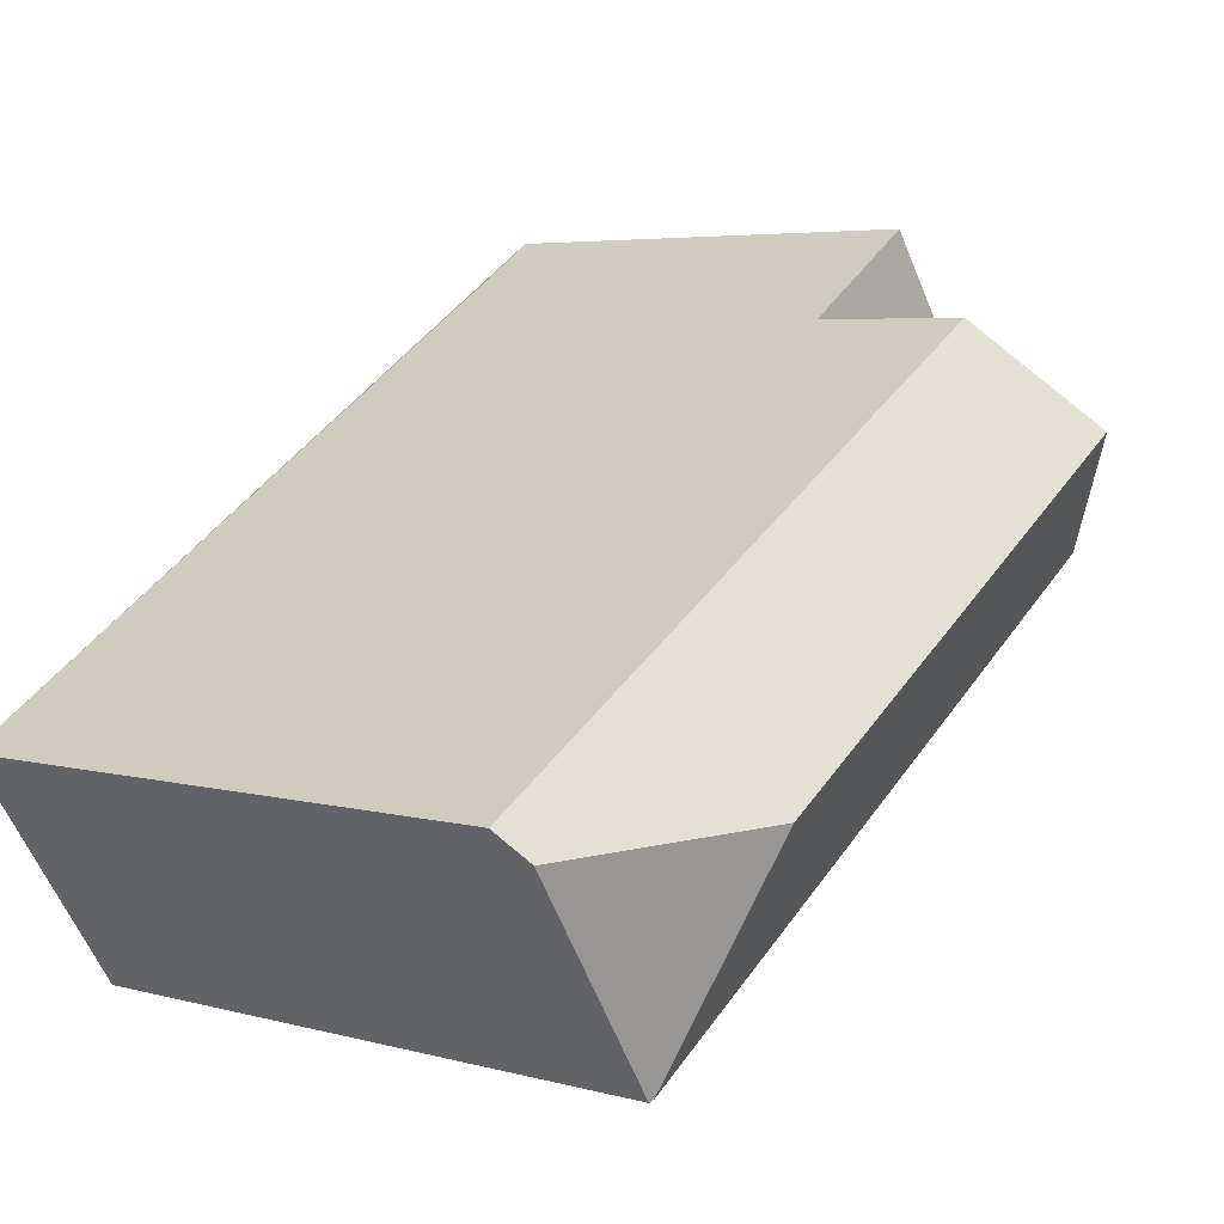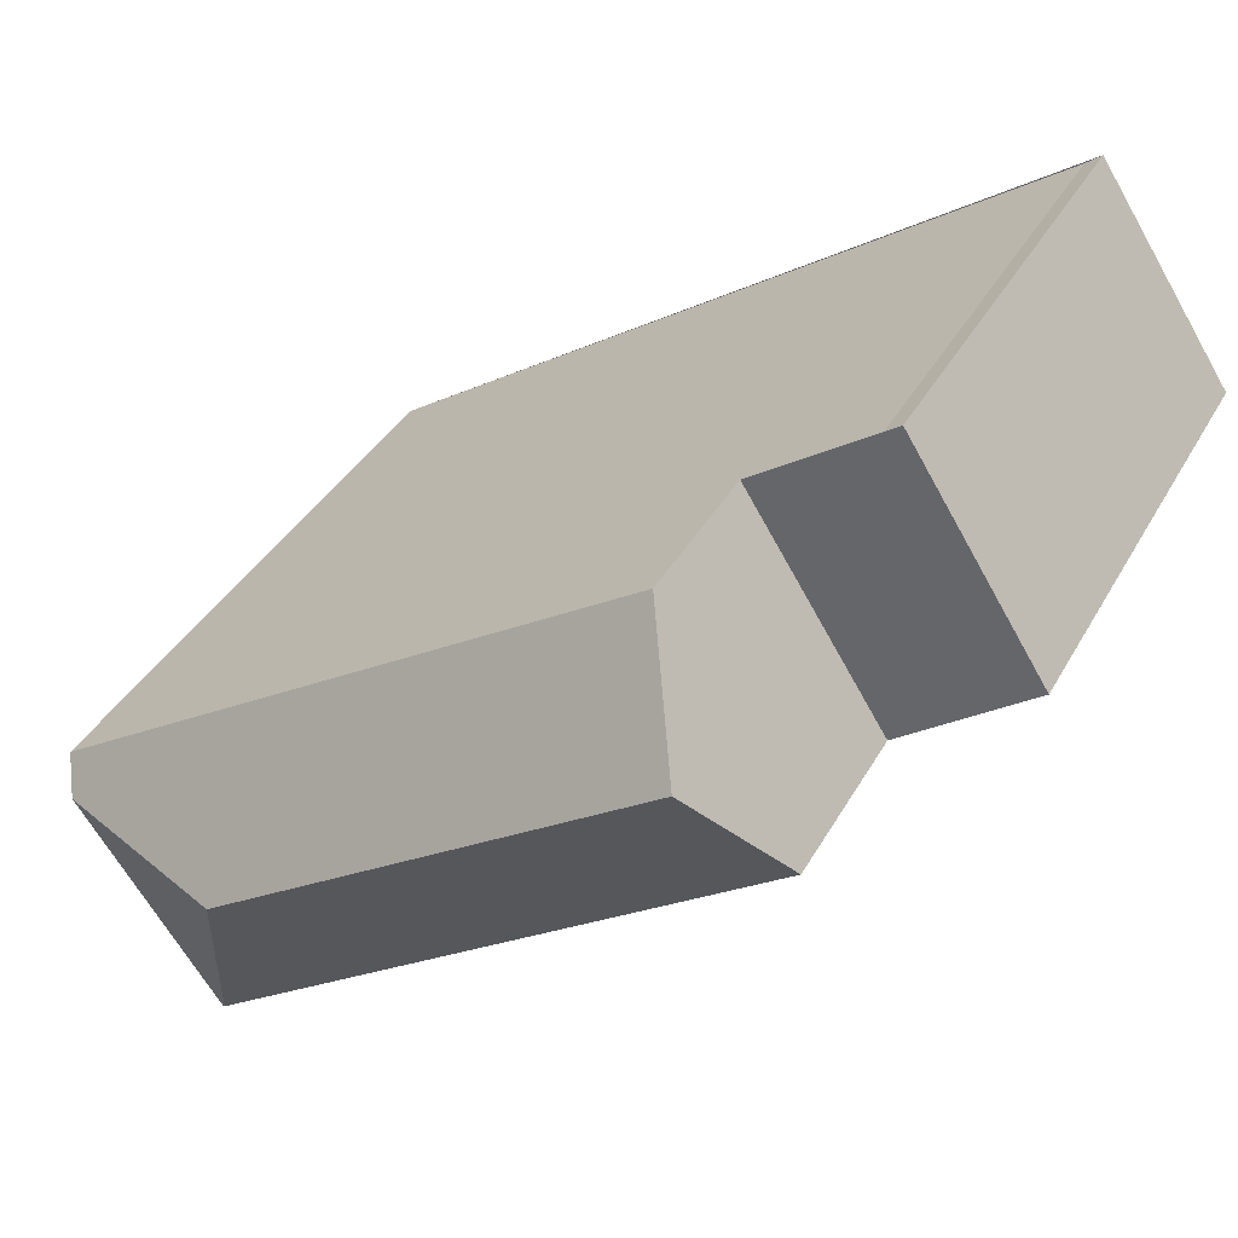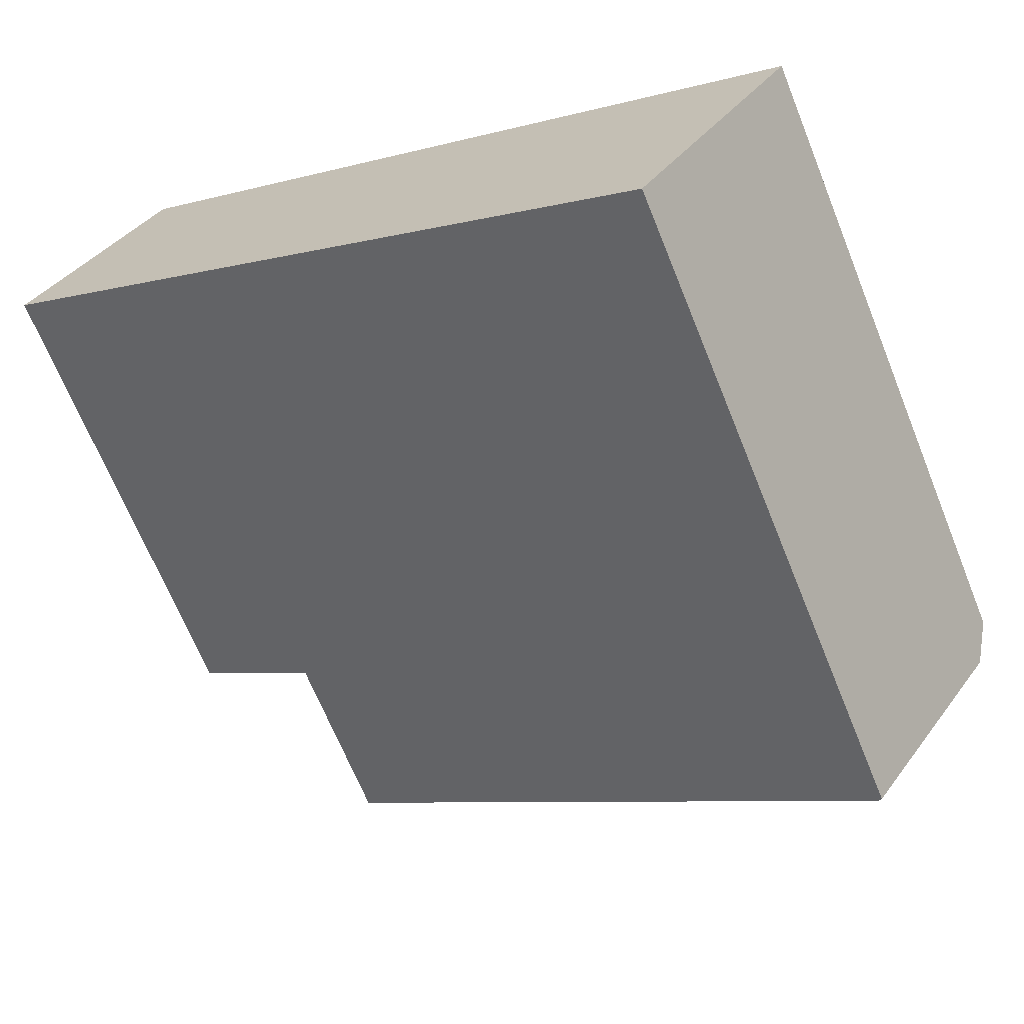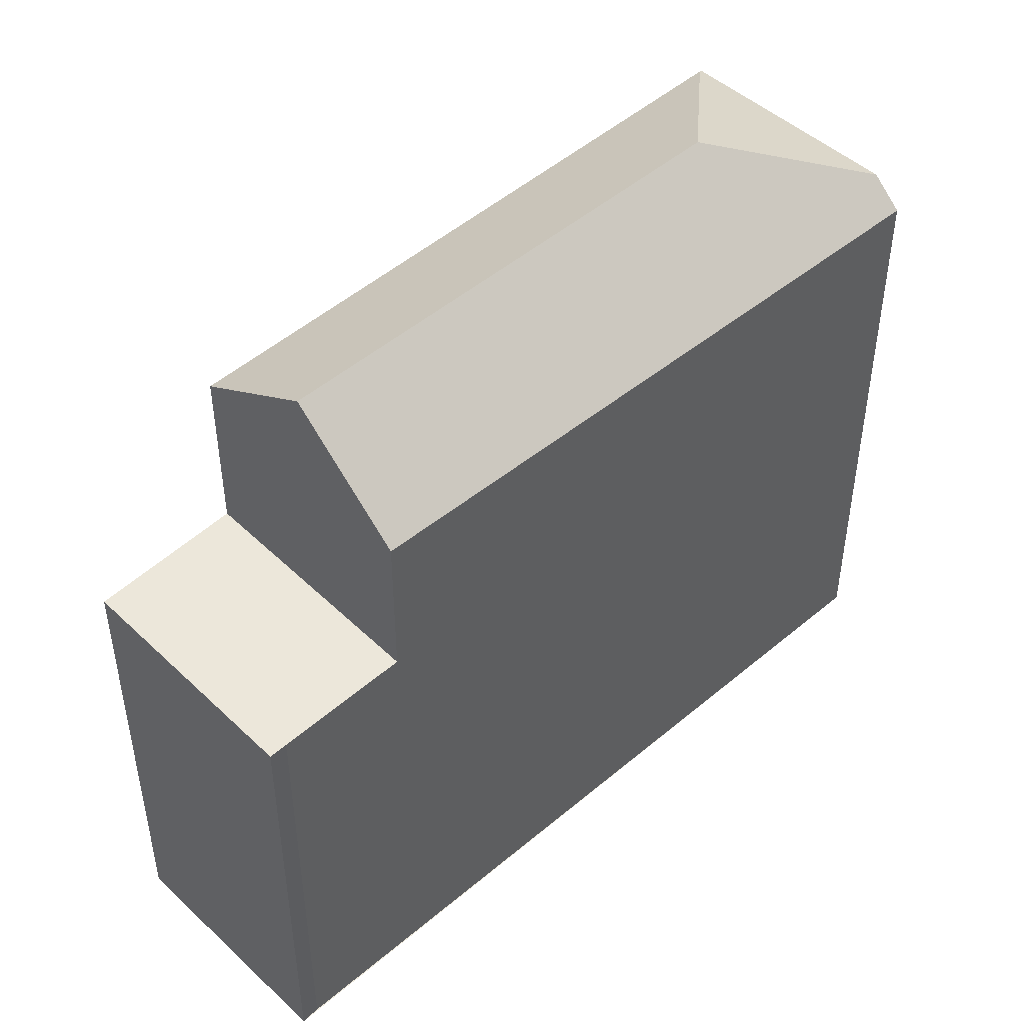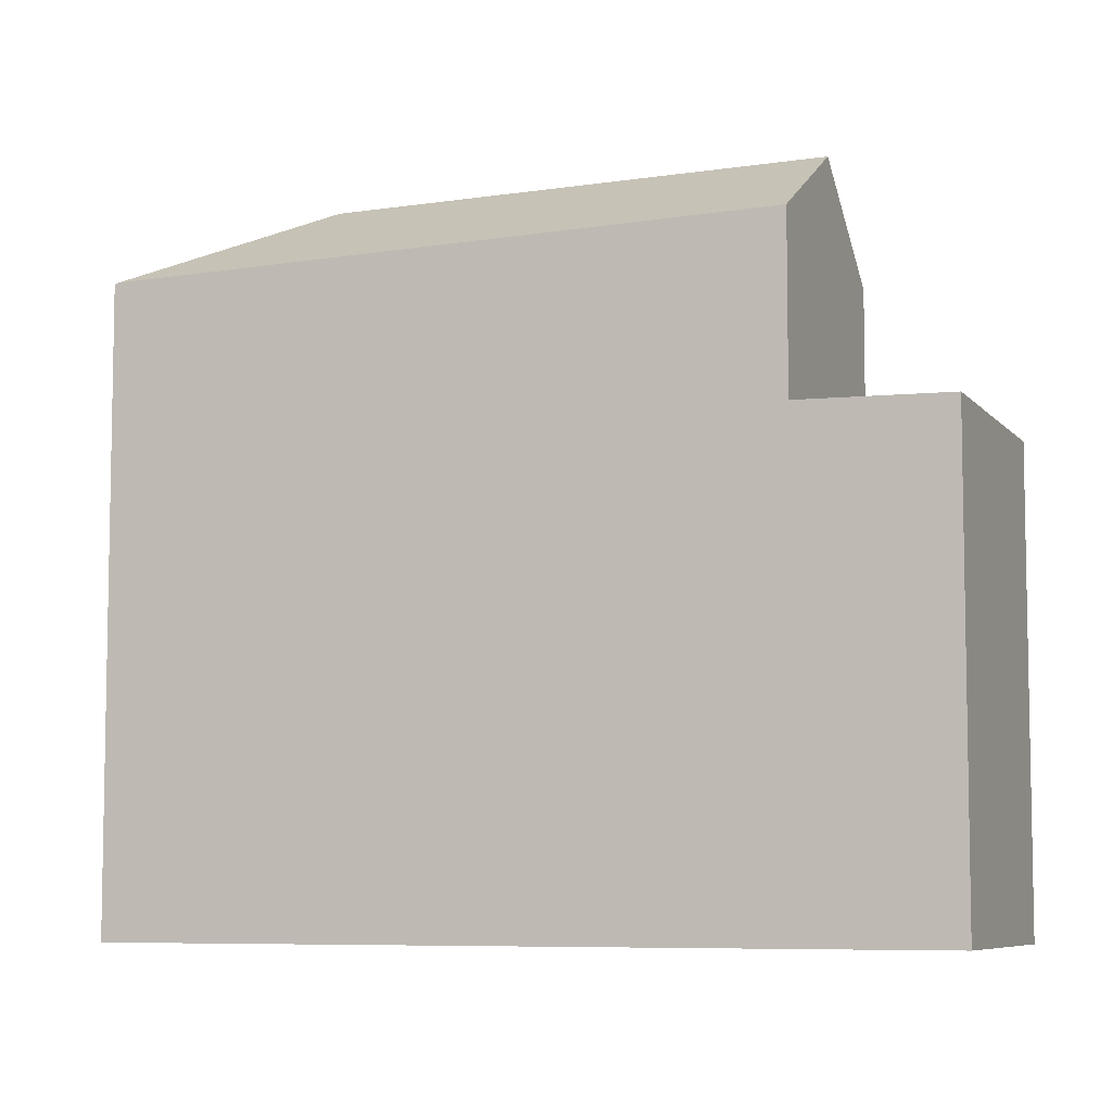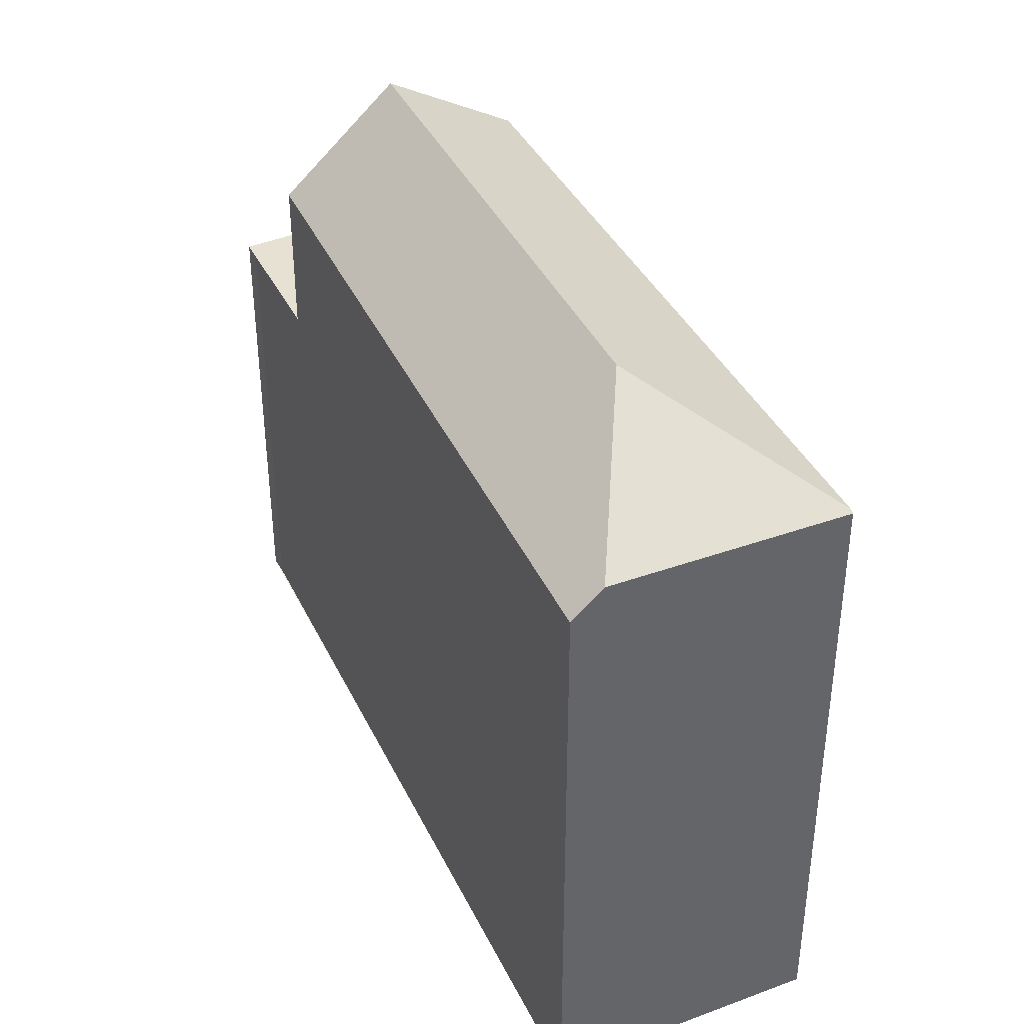
<metadata>
{"format":"obj","ext":"obj","renderer":"f3d","projection":"perspective","resolution":1024,"background":"white","views":[{"elev":4.8,"azim":-48.8,"up":"+Y"},{"elev":36.9,"azim":25.8,"up":"+Y"},{"elev":-67.4,"azim":-158.0,"up":"+Y"},{"elev":48.4,"azim":169.7,"up":"+Z"},{"elev":-7.0,"azim":56.0,"up":"+Z"},{"elev":40.7,"azim":-81.0,"up":"+Z"}]}
</metadata>
<code>
v -314.6 -738.8 8.321
v -305.3 -732.7 6.367
v -305.1 -732.6 6.362
v -303.2 -735.3 6.445
v -312.5 -741.8 8.632
v -311.7 -738.9 9.849
v -312.5 -741.8 8.661
v -312.5 -741.8 8.661
v -305 -736.5 8.873
v -311.7 -738.9 9.849
v -305.9 -735 9.921
v -311.7 -738.9 9.849
v -306.8 -733.7 8.529
v -305.9 -735 9.921
v -314.3 -739.1 8.7
v -303.3 -735.3 6.444
v -305 -736.5 6.481
v -305 -736.5 6.481
v -306.8 -733.7 6.397
v -306.8 -733.7 6.397
v -305.1 -732.6 6.363
v -305 -736.5 6.481
v -306.8 -733.7 6.397
v -314.3 -739.1 8.7
v -306.8 -733.7 6.397
v -306.8 -733.7 8.531
v -314.6 -738.8 8.323
v -305 -736.5 8.874
v -305 -736.5 6.481
v -312.5 -741.8 8.661
v -312.5 -741.8 8.661
v -312.5 -741.8 8.632
v -305 -736.5 8.873
v -305 -736.5 8.874
v -305.9 -735 9.921
v -306.8 -733.7 8.531
v -306.8 -733.7 8.529
v -314.2 -739.1 8.758
v -314.2 -739.1 8.758
v -312.5 -741.7 8.693
v -312.5 -741.7 8.693
v -312.4 -741.7 8.663
v -312.4 -741.7 8.663
v -314.5 -738.7 8.323
v -314.5 -738.7 8.325
v -314.5 -738.7 8.323
v -314.6 -738.8 8.321
v -314.6 -738.8 0
v -314.5 -738.7 0
v -305.1 -732.6 6.362
v -305.3 -732.7 6.367
v -305.3 -732.7 8.882e-16
v -305.1 -732.6 -8.882e-16
v -305.1 -732.6 6.363
v -305.1 -732.6 6.362
v -305.1 -732.6 -8.882e-16
v -305.1 -732.6 -8.882e-16
v -305 -736.5 6.481
v -303.2 -735.3 6.445
v -303.2 -735.3 0
v -305 -736.5 -8.882e-16
v -312.5 -741.8 8.632
v -312.5 -741.8 8.632
v -312.5 -741.8 0
v -312.5 -741.8 0
v -312.5 -741.8 8.632
v -312.5 -741.8 8.661
v -312.5 -741.8 0
v -312.5 -741.8 0
v -303.2 -735.3 6.445
v -303.3 -735.3 6.444
v -303.3 -735.3 0
v -303.2 -735.3 0
v -305.3 -732.7 6.367
v -306.8 -733.7 6.397
v -306.8 -733.7 0
v -305.3 -732.7 8.882e-16
v -303.3 -735.3 6.444
v -305.1 -732.6 6.363
v -305.1 -732.6 -8.882e-16
v -303.3 -735.3 0
v -314.6 -738.8 8.323
v -314.3 -739.1 8.7
v -314.3 -739.1 0
v -314.6 -738.8 0
v -314.6 -738.8 8.321
v -314.6 -738.8 8.323
v -314.6 -738.8 0
v -314.6 -738.8 0
v -314.3 -739.1 8.7
v -312.5 -741.8 8.632
v -312.5 -741.8 0
v -314.3 -739.1 0
v -312.4 -741.7 8.663
v -305 -736.5 8.873
v -305 -736.5 1.776e-15
v -312.4 -741.7 0
v -312.5 -741.8 8.661
v -312.4 -741.7 8.663
v -312.4 -741.7 0
v -312.5 -741.8 0
v -306.8 -733.7 8.529
v -314.5 -738.7 8.323
v -314.5 -738.7 0
v -306.8 -733.7 0
v -305.3 -732.7 0
v -305.1 -732.6 0
v -303.2 -735.3 0
v -312.5 -741.8 0
v -314.6 -738.8 0
f 29 25 26 14 28
f 31 8 5 32
f 17 16 4 18
f 21 16 17 20
f 20 19 2 3 21
f 25 23 13 26
f 28 9 22 29
f 41 31 32 15 39
f 43 7 30 42
f 45 27 1 44
f 38 24 27 45
f 42 30 40
f 39 12 41
f 42 34 33 43
f 44 37 36 45
f 45 36 11 10 38
f 40 6 35 34 42
f 47 48 49 46
f 51 52 53 50
f 55 56 57 54
f 59 60 61 58
f 63 64 65 62
f 67 68 69 66
f 71 72 73 70
f 75 76 77 74
f 79 80 81 78
f 83 84 85 82
f 87 88 89 86
f 91 92 93 90
f 95 96 97 94
f 99 100 101 98
f 103 104 105 102
f 107 108 109 110 106

</code>
